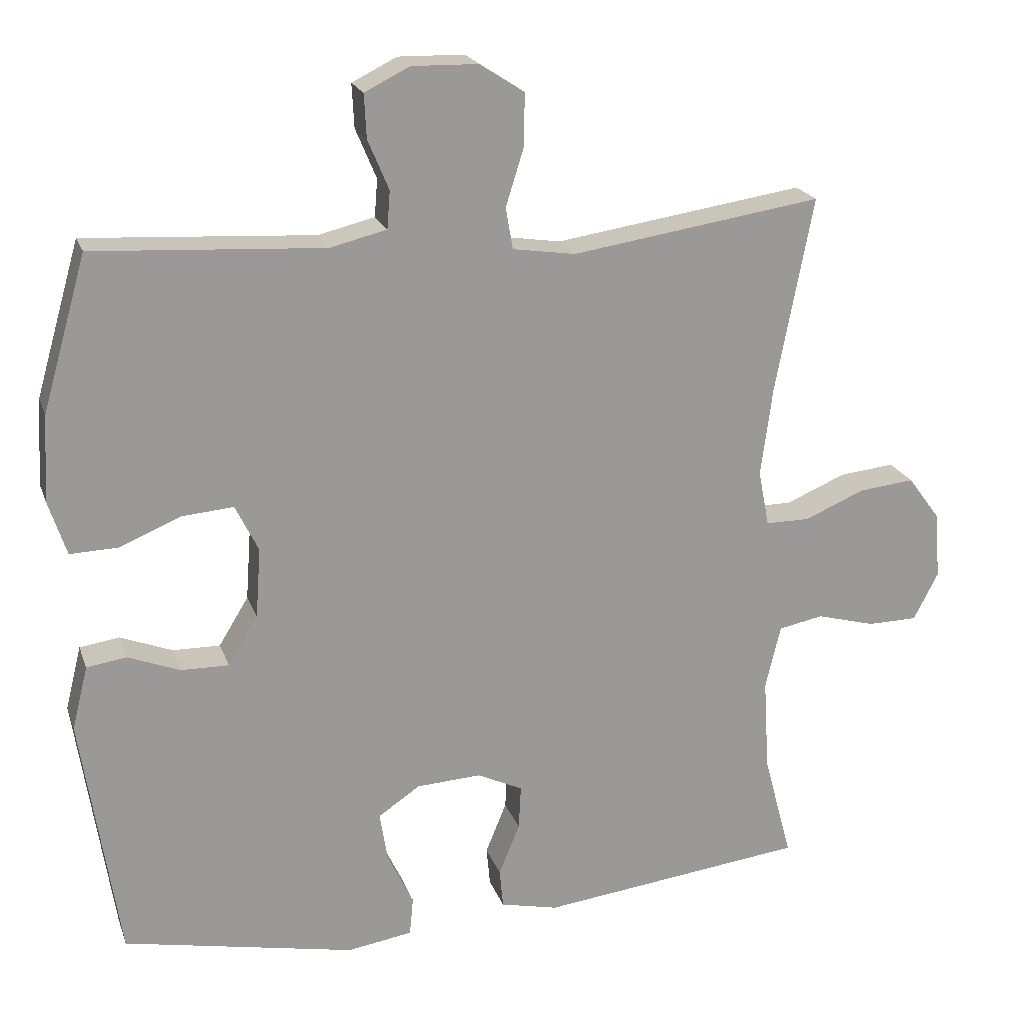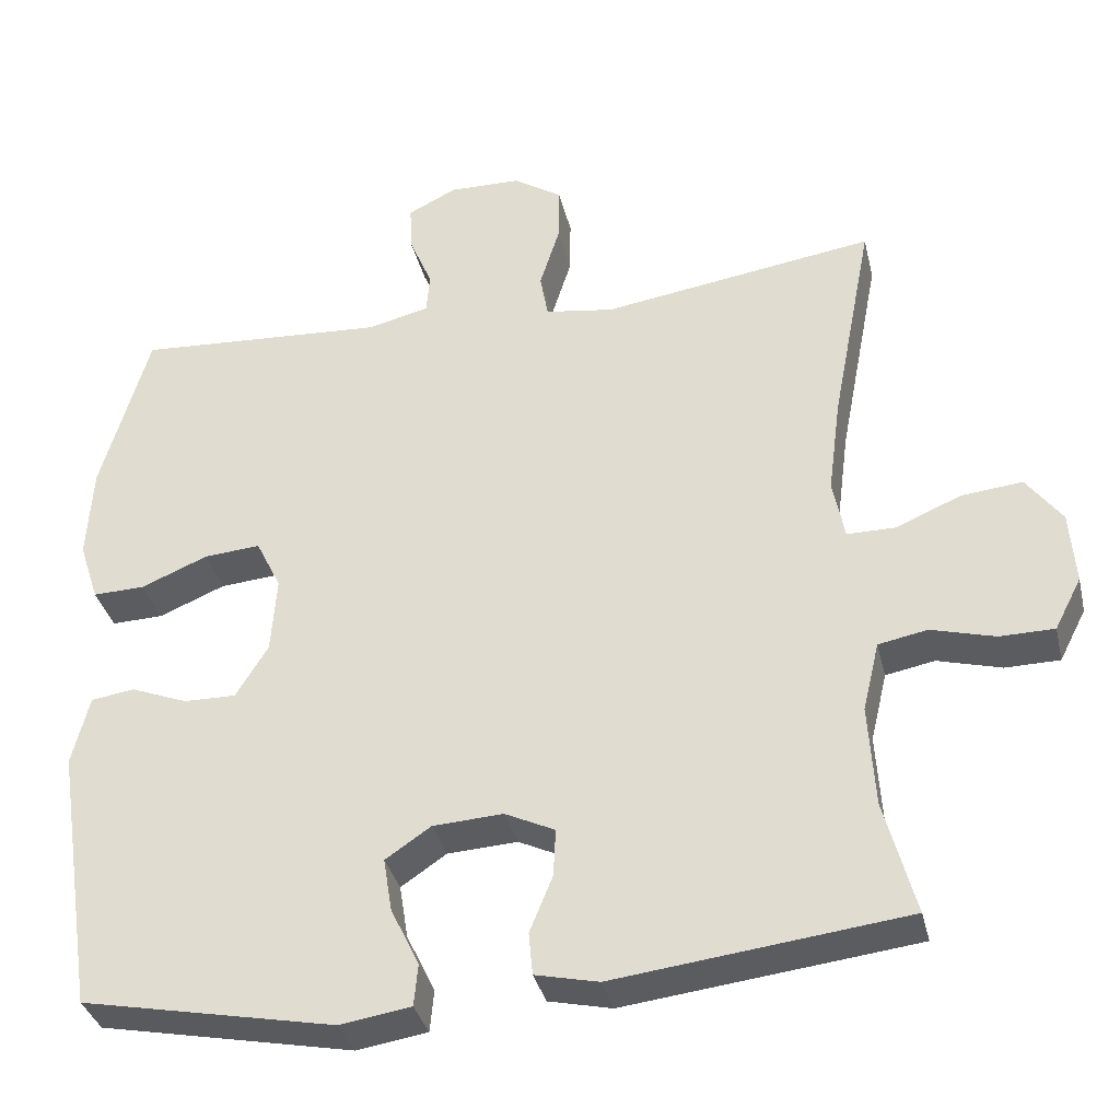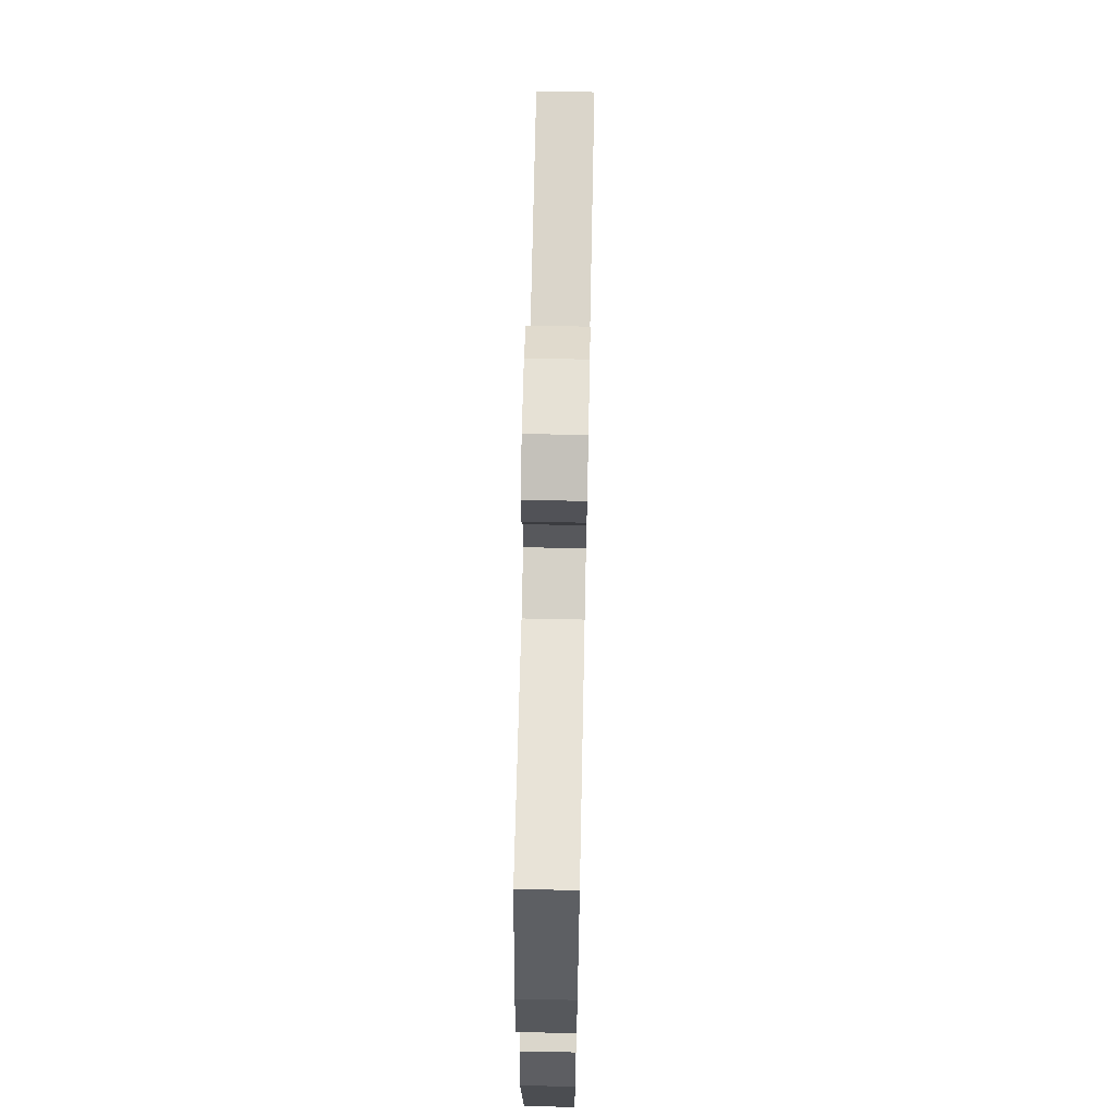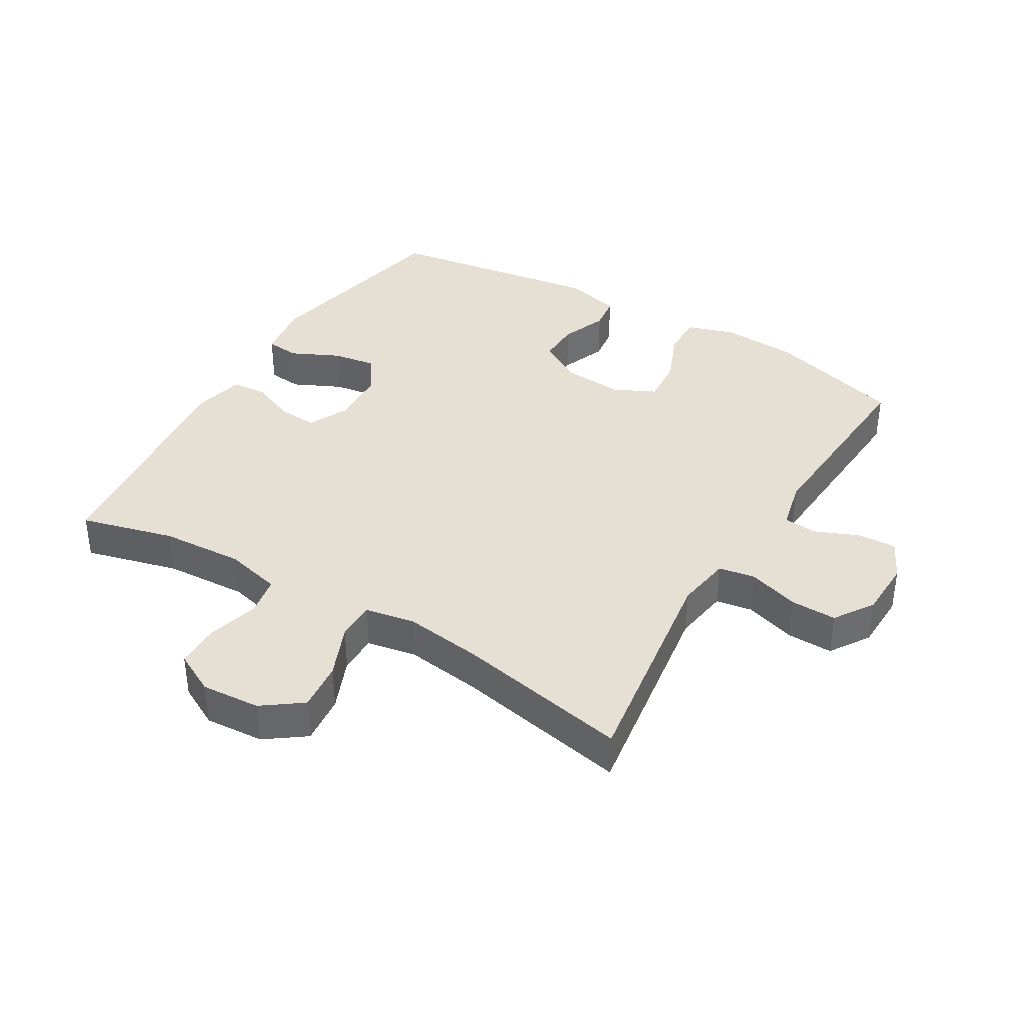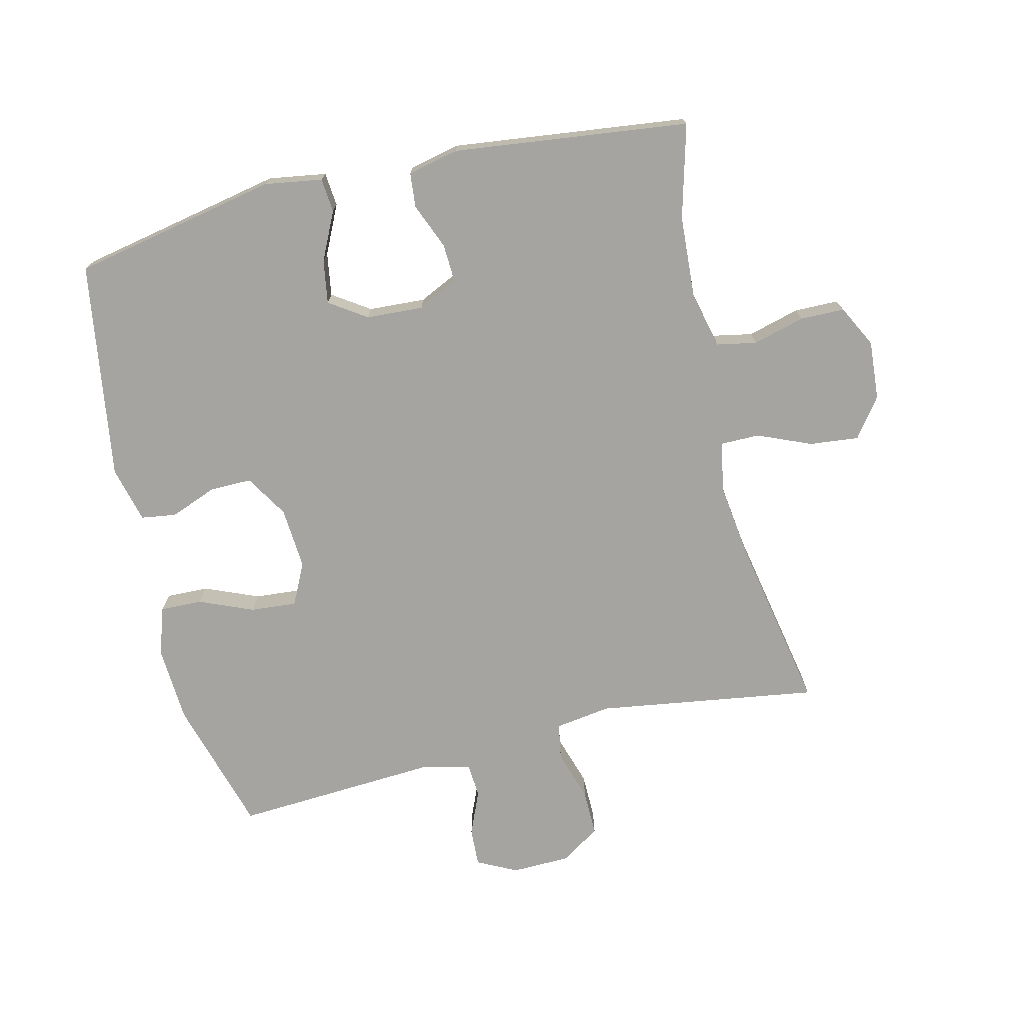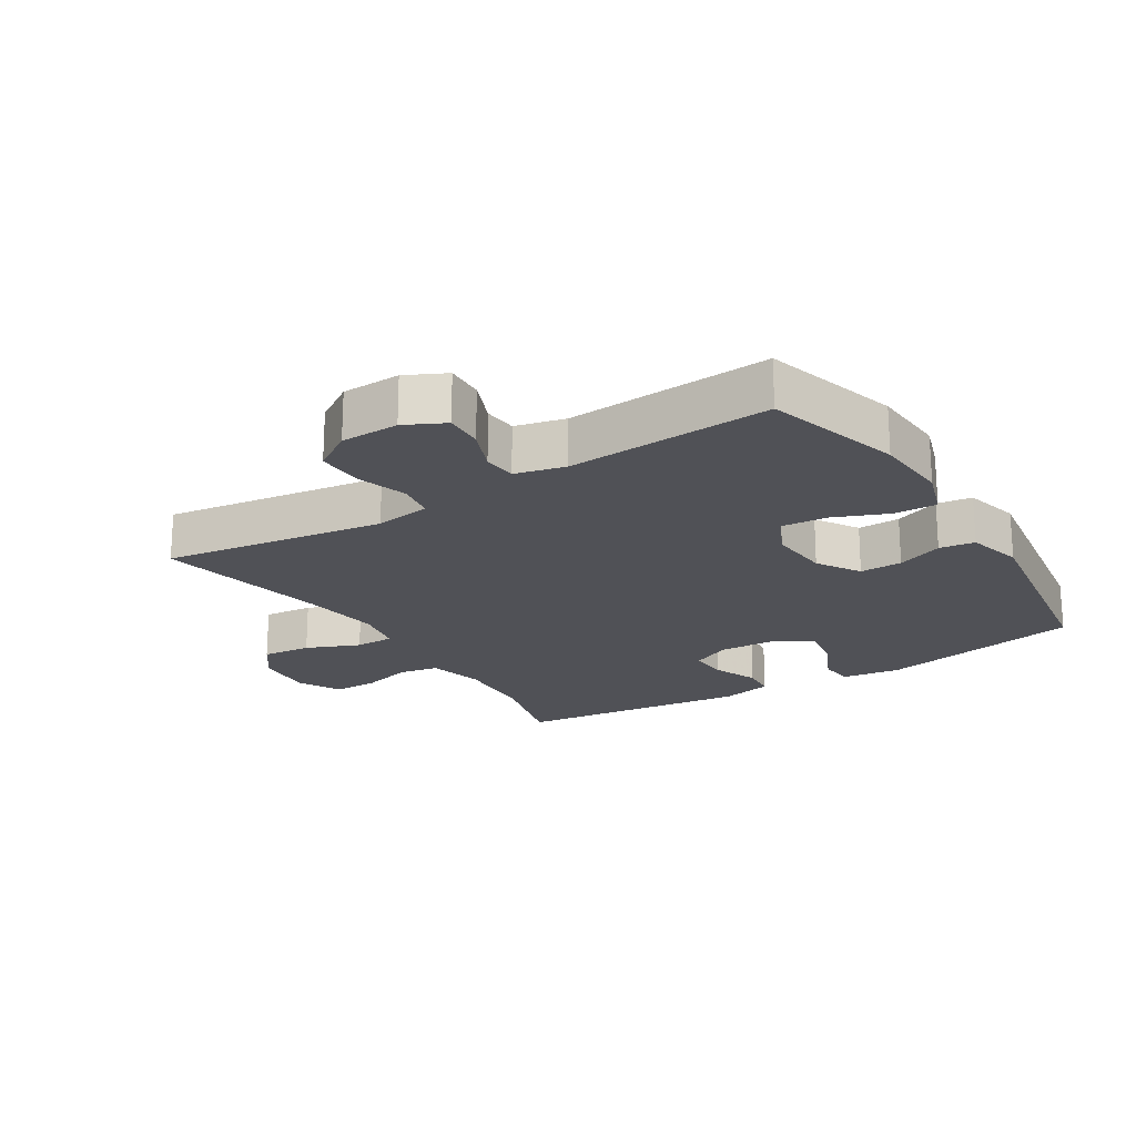
<metadata>
{"format":"obj","ext":"obj","renderer":"f3d","projection":"perspective","resolution":1024,"background":"white","views":[{"elev":20.6,"azim":163.6,"up":"+Z"},{"elev":-35.1,"azim":-166.9,"up":"+Z"},{"elev":65.7,"azim":91.2,"up":"+Z"},{"elev":38.2,"azim":-58.9,"up":"+Y"},{"elev":-73.3,"azim":-166.5,"up":"+Y"},{"elev":-20.4,"azim":32.3,"up":"+Y"}]}
</metadata>
<code>
v -0.5 0.07 -0.5
v -0.461 0.07 -0.354
v -0.453 0.07 -0.225
v -0.474 0.07 -0.137
v -0.536 0.07 -0.125
v -0.617 0.07 -0.147
v -0.686 0.07 -0.146
v -0.72 0.07 -0.08
v -0.713 0.07 0.012
v -0.668 0.07 0.073
v -0.591 0.07 0.065
v -0.508 0.07 0.03
v -0.447 0.07 0.03
v -0.432 0.07 0.107
v -0.448 0.07 0.229
v -0.5 0.07 0.5
v -0.154 0.07 0.448
v -0.067 0.07 0.461
v -0.057 0.07 0.518
v -0.082 0.07 0.598
v -0.083 0.07 0.67
v -0.021 0.07 0.71
v 0.07 0.07 0.712
v 0.132 0.07 0.681
v 0.129 0.07 0.621
v 0.1 0.07 0.552
v 0.104 0.07 0.5
v 0.182 0.07 0.481
v 0.5 0.07 0.5
v 0.561 0.07 0.288
v 0.568 0.07 0.169
v 0.543 0.07 0.093
v 0.477 0.07 0.095
v 0.393 0.07 0.13
v 0.321 0.07 0.136
v 0.289 0.07 0.071
v 0.296 0.07 -0.026
v 0.337 0.07 -0.093
v 0.403 0.07 -0.092
v 0.475 0.07 -0.064
v 0.53 0.07 -0.072
v 0.552 0.07 -0.16
v 0.5 0.07 -0.5
v 0.179 0.07 -0.564
v 0.089 0.07 -0.55
v 0.084 0.07 -0.497
v 0.12 0.07 -0.422
v 0.131 0.07 -0.354
v 0.073 0.07 -0.315
v -0.016 0.07 -0.31
v -0.079 0.07 -0.34
v -0.076 0.07 -0.401
v -0.047 0.07 -0.472
v -0.052 0.07 -0.526
v -0.132 0.07 -0.544
v -0.5 0 -0.5
v -0.461 0 -0.354
v -0.453 0 -0.225
v -0.474 0 -0.137
v -0.536 0 -0.125
v -0.617 0 -0.147
v -0.686 0 -0.146
v -0.72 0 -0.08
v -0.713 0 0.012
v -0.668 0 0.073
v -0.591 0 0.065
v -0.508 0 0.03
v -0.447 0 0.03
v -0.432 0 0.107
v -0.448 0 0.229
v -0.5 0 0.5
v -0.154 0 0.448
v -0.067 0 0.461
v -0.057 0 0.518
v -0.082 0 0.598
v -0.083 0 0.67
v -0.021 0 0.71
v 0.07 0 0.712
v 0.132 0 0.681
v 0.129 0 0.621
v 0.1 0 0.552
v 0.104 0 0.5
v 0.182 0 0.481
v 0.5 0 0.5
v 0.561 0 0.288
v 0.568 0 0.169
v 0.543 0 0.093
v 0.477 0 0.095
v 0.393 0 0.13
v 0.321 0 0.136
v 0.289 0 0.071
v 0.296 0 -0.026
v 0.337 0 -0.093
v 0.403 0 -0.092
v 0.475 0 -0.064
v 0.53 0 -0.072
v 0.552 0 -0.16
v 0.5 0 -0.5
v 0.179 0 -0.564
v 0.089 0 -0.55
v 0.084 0 -0.497
v 0.12 0 -0.422
v 0.131 0 -0.354
v 0.073 0 -0.315
v -0.016 0 -0.31
v -0.079 0 -0.34
v -0.076 0 -0.401
v -0.047 0 -0.472
v -0.052 0 -0.526
v -0.132 0 -0.544
f 52 53 54 55
f 51 52 55 1
f 50 51 1 2
f 44 45 46 47
f 44 47 48
f 43 44 48
f 42 43 48 49
f 39 40 41 42
f 38 39 42 49
f 31 32 33 34
f 31 34 35
f 28 29 30 31
f 27 28 31 35
f 23 24 25 26
f 23 26 27
f 22 23 27
f 19 20 21 22
f 18 19 22 27
f 15 16 17
f 14 15 17 18
f 13 14 18 27
f 9 10 11 12
f 9 12 13
f 8 9 13
f 5 6 7 8
f 4 5 8 13
f 3 4 13 27
f 50 2 3 27
f 37 38 49 50
f 36 37 50 27
f 27 35 36
f 110 109 108 107
f 56 110 107 106
f 57 56 106 105
f 102 101 100 99
f 103 102 99
f 103 99 98
f 104 103 98 97
f 97 96 95 94
f 104 97 94 93
f 89 88 87 86
f 90 89 86
f 86 85 84 83
f 90 86 83 82
f 81 80 79 78
f 82 81 78
f 82 78 77
f 77 76 75 74
f 82 77 74 73
f 72 71 70
f 73 72 70 69
f 82 73 69 68
f 67 66 65 64
f 68 67 64
f 68 64 63
f 63 62 61 60
f 68 63 60 59
f 82 68 59 58
f 82 58 57 105
f 105 104 93 92
f 82 105 92 91
f 91 90 82
f 1 56 57 2
f 2 57 58 3
f 3 58 59 4
f 4 59 60 5
f 5 60 61 6
f 6 61 62 7
f 7 62 63 8
f 8 63 64 9
f 9 64 65 10
f 10 65 66 11
f 11 66 67 12
f 12 67 68 13
f 13 68 69 14
f 14 69 70 15
f 15 70 71 16
f 16 71 72 17
f 17 72 73 18
f 18 73 74 19
f 19 74 75 20
f 20 75 76 21
f 21 76 77 22
f 22 77 78 23
f 23 78 79 24
f 24 79 80 25
f 25 80 81 26
f 26 81 82 27
f 27 82 83 28
f 28 83 84 29
f 29 84 85 30
f 30 85 86 31
f 31 86 87 32
f 32 87 88 33
f 33 88 89 34
f 34 89 90 35
f 35 90 91 36
f 36 91 92 37
f 37 92 93 38
f 38 93 94 39
f 39 94 95 40
f 40 95 96 41
f 41 96 97 42
f 42 97 98 43
f 43 98 99 44
f 44 99 100 45
f 45 100 101 46
f 46 101 102 47
f 47 102 103 48
f 48 103 104 49
f 49 104 105 50
f 50 105 106 51
f 51 106 107 52
f 52 107 108 53
f 53 108 109 54
f 54 109 110 55
f 55 110 56 1

</code>
